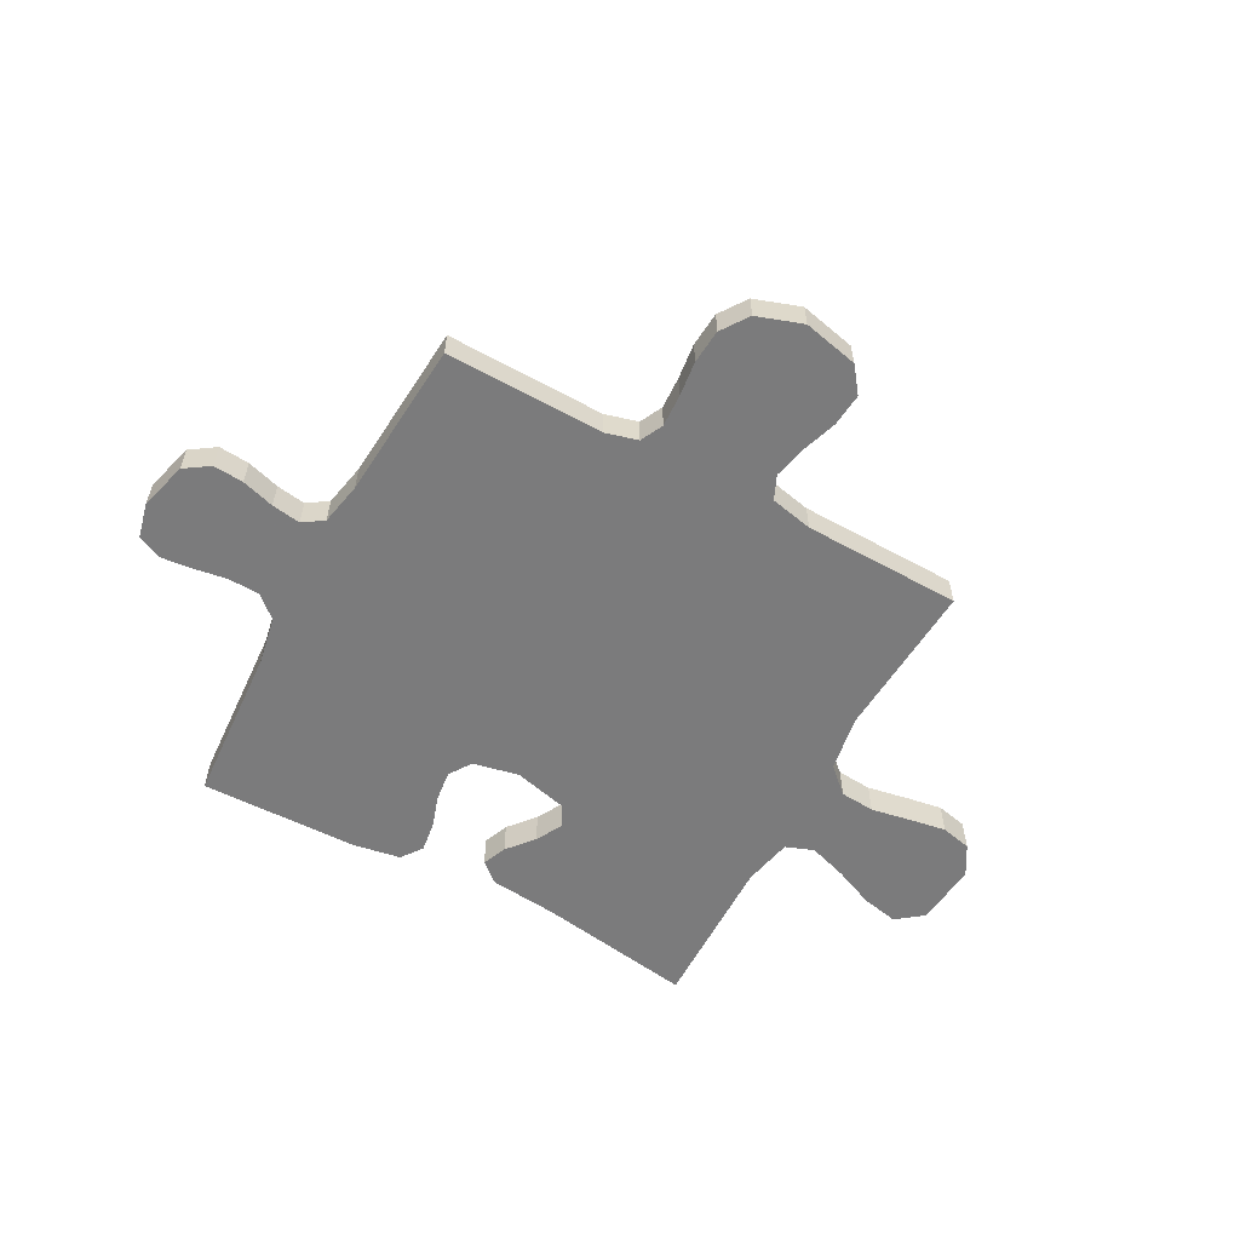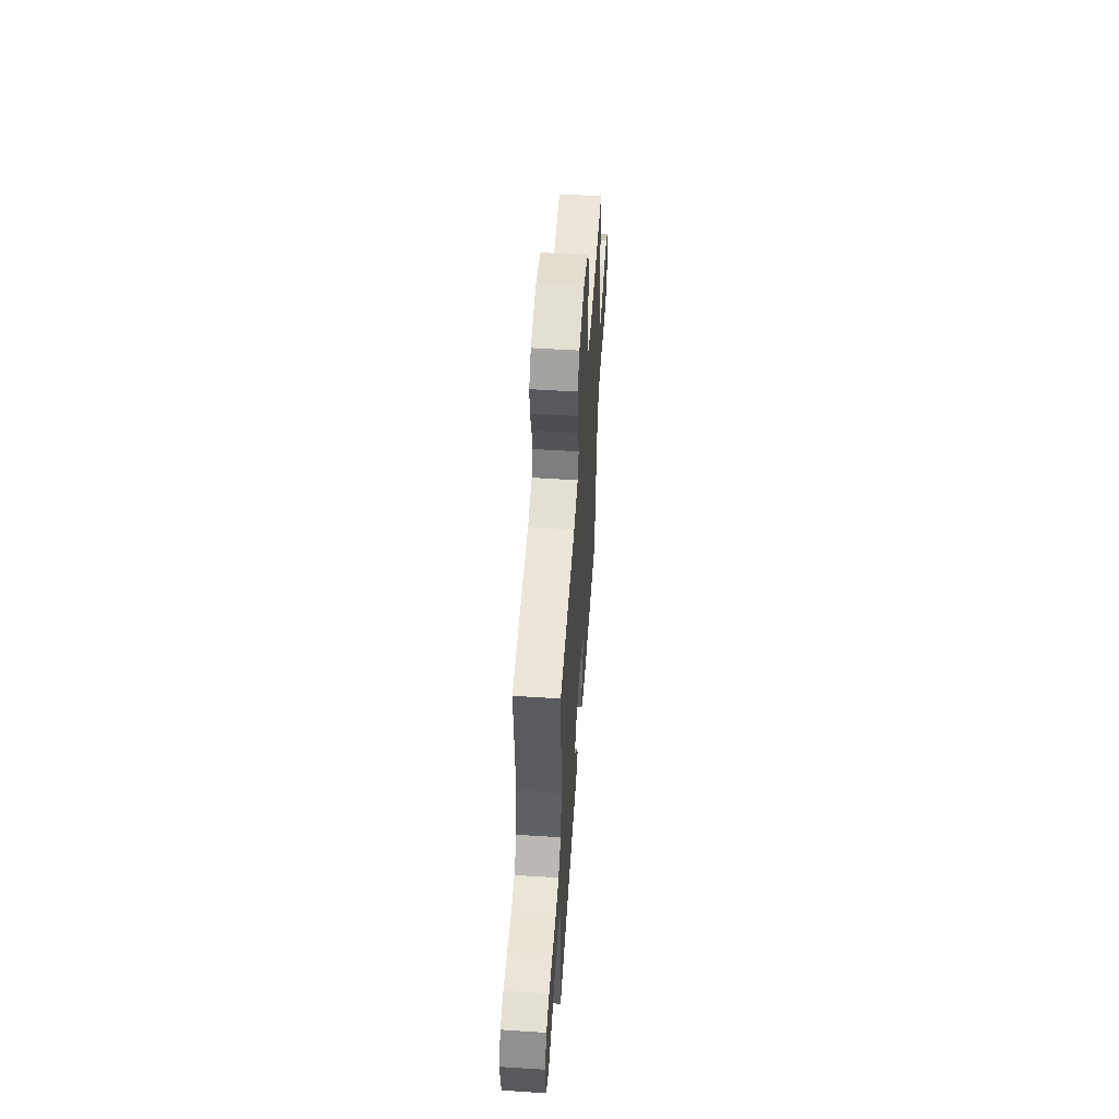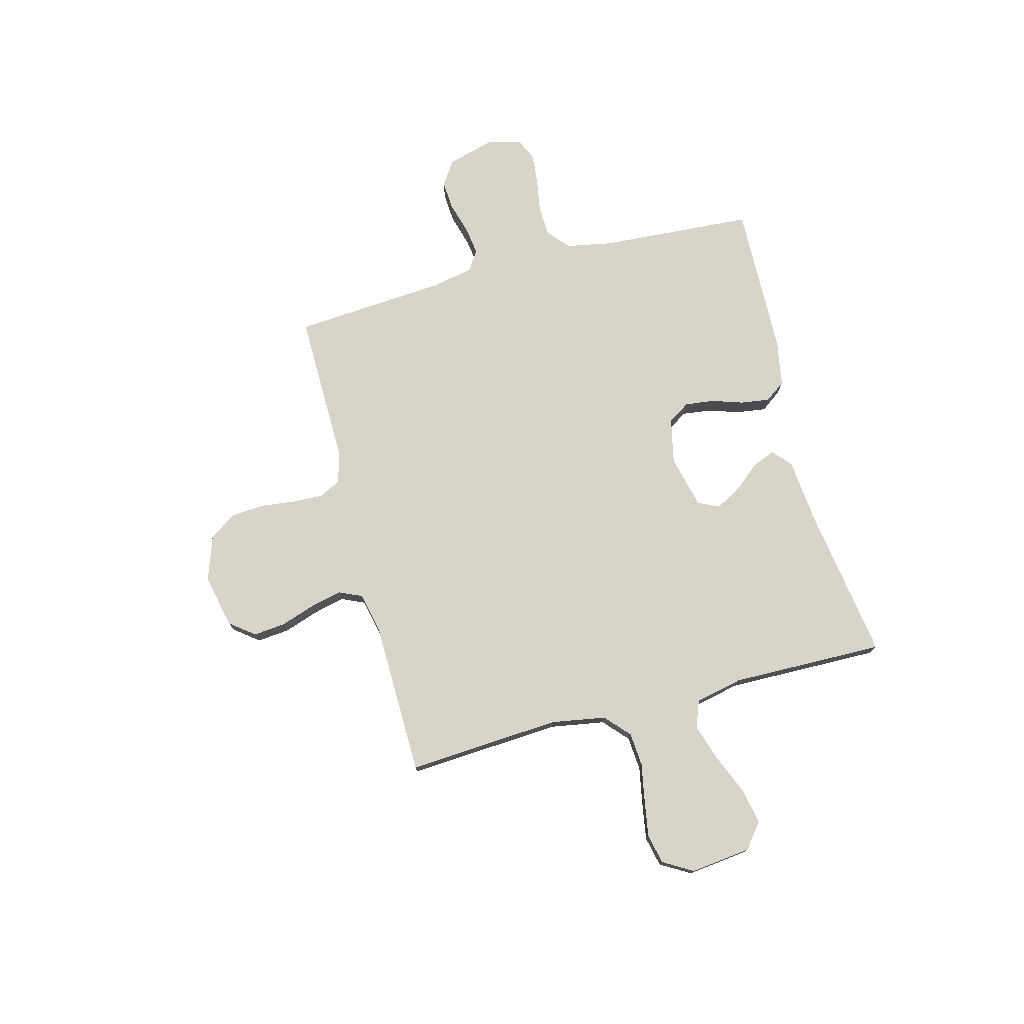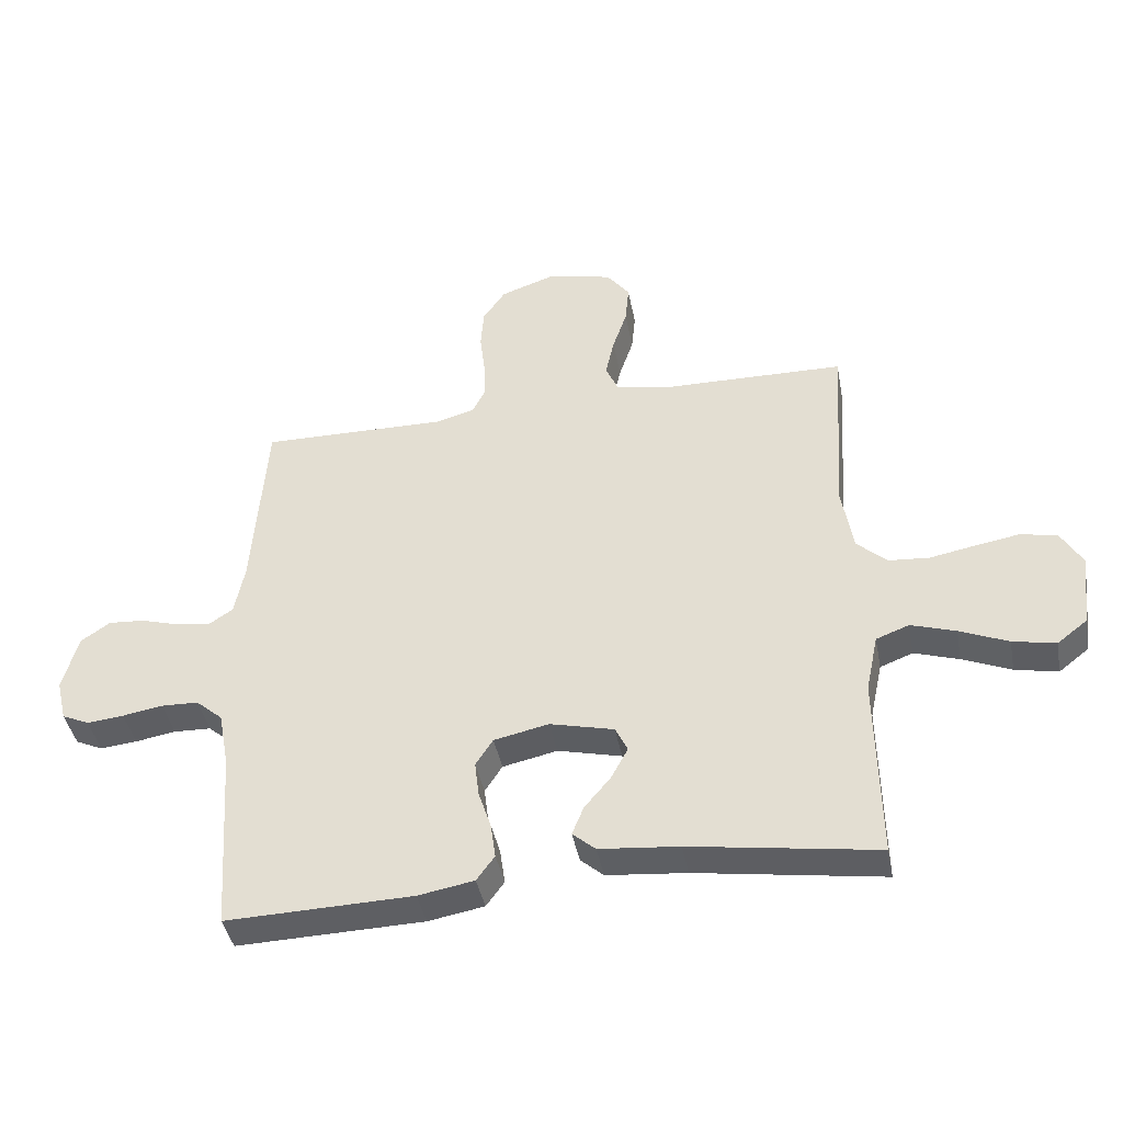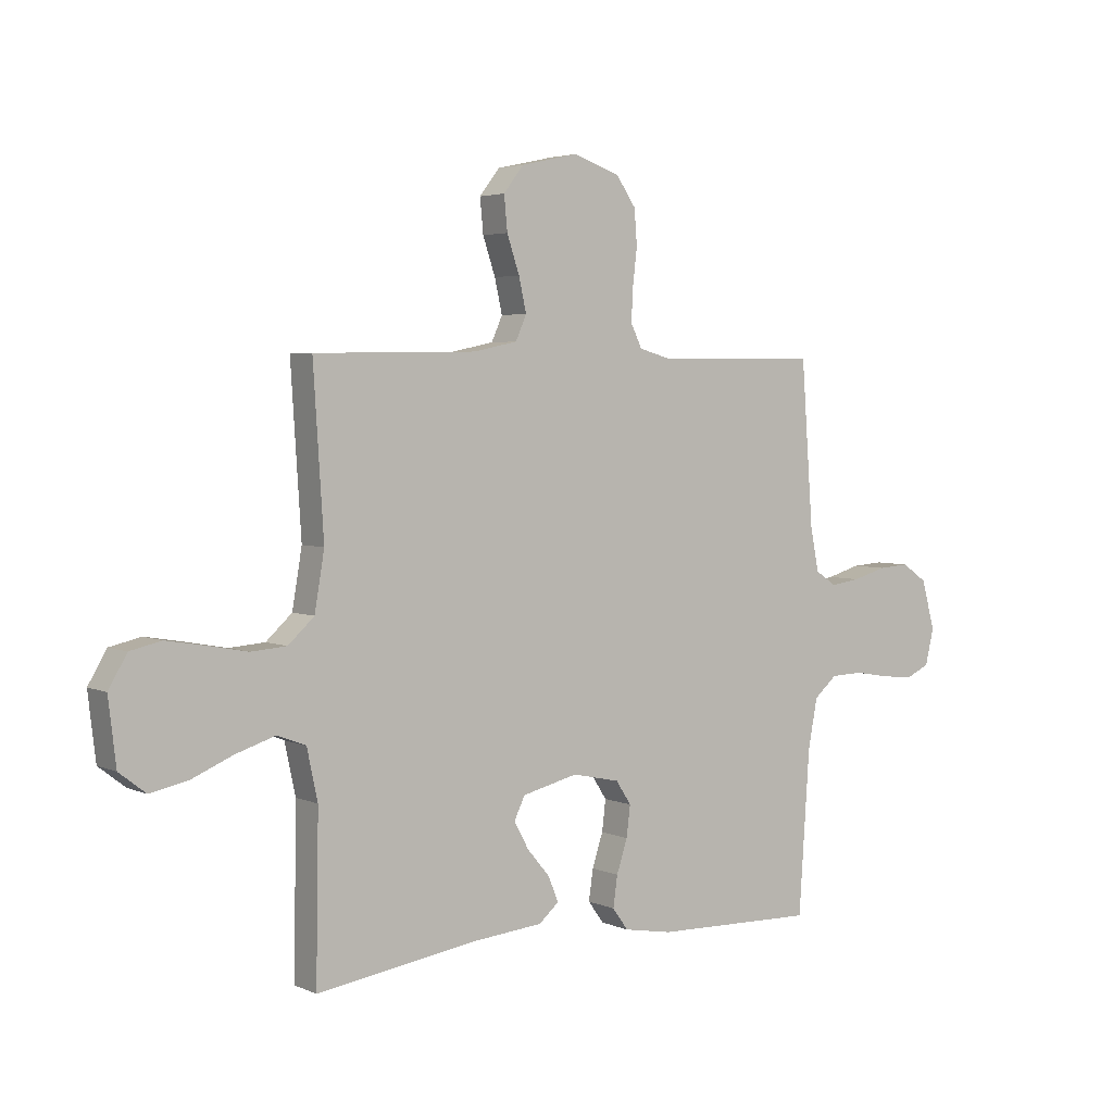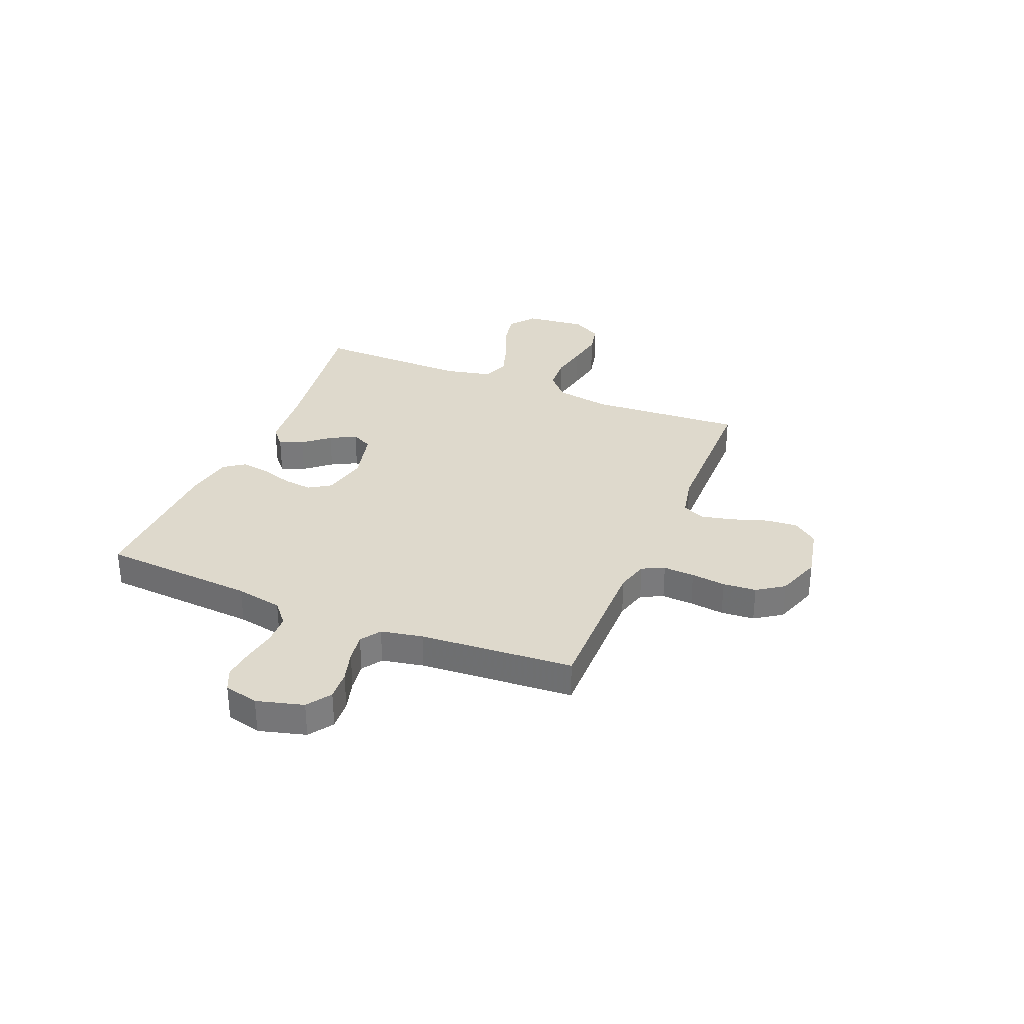
<metadata>
{"format":"obj","ext":"obj","renderer":"f3d","projection":"perspective","resolution":1024,"background":"white","views":[{"elev":-58.5,"azim":-28.6,"up":"+Y"},{"elev":54.2,"azim":93.9,"up":"+Z"},{"elev":75.7,"azim":75.3,"up":"+Y"},{"elev":-41.4,"azim":10.7,"up":"+Z"},{"elev":3.8,"azim":144.4,"up":"+Z"},{"elev":32.1,"azim":-67.5,"up":"+Y"}]}
</metadata>
<code>
v 0.5 0.07 -0.5
v 0.2 0.07 -0.455
v 0.072 0.07 -0.443
v 0.035 0.07 -0.411
v 0.054 0.07 -0.365
v 0.096 0.07 -0.315
v 0.123 0.07 -0.265
v 0.103 0.07 -0.224
v 0 0.07 -0.199
v -0.088 0.07 -0.218
v -0.116 0.07 -0.261
v -0.109 0.07 -0.318
v -0.089 0.07 -0.379
v -0.081 0.07 -0.436
v -0.11 0.07 -0.476
v -0.2 0.07 -0.492
v -0.5 0.07 -0.5
v -0.52 0.07 -0.2
v -0.537 0.07 -0.109
v -0.58 0.07 -0.072
v -0.64 0.07 -0.07
v -0.705 0.07 -0.081
v -0.764 0.07 -0.087
v -0.808 0.07 -0.067
v -0.824 0.07 0
v -0.799 0.07 0.091
v -0.752 0.07 0.123
v -0.694 0.07 0.119
v -0.632 0.07 0.101
v -0.577 0.07 0.093
v -0.538 0.07 0.119
v -0.522 0.07 0.2
v -0.5 0.07 0.5
v -0.2 0.07 0.496
v -0.138 0.07 0.513
v -0.117 0.07 0.556
v -0.12 0.07 0.617
v -0.128 0.07 0.684
v -0.123 0.07 0.749
v -0.087 0.07 0.801
v 0 0.07 0.831
v 0.105 0.07 0.808
v 0.142 0.07 0.76
v 0.136 0.07 0.697
v 0.113 0.07 0.629
v 0.099 0.07 0.567
v 0.119 0.07 0.522
v 0.2 0.07 0.505
v 0.5 0.07 0.5
v 0.481 0.07 0.2
v 0.499 0.07 0.094
v 0.547 0.07 0.05
v 0.613 0.07 0.045
v 0.687 0.07 0.059
v 0.758 0.07 0.071
v 0.816 0.07 0.058
v 0.85 0.07 0
v 0.836 0.07 -0.119
v 0.787 0.07 -0.157
v 0.718 0.07 -0.143
v 0.64 0.07 -0.11
v 0.568 0.07 -0.087
v 0.515 0.07 -0.107
v 0.495 0.07 -0.2
v 0.5 0 -0.5
v 0.2 0 -0.455
v 0.072 0 -0.443
v 0.035 0 -0.411
v 0.054 0 -0.365
v 0.096 0 -0.315
v 0.123 0 -0.265
v 0.103 0 -0.224
v 0 0 -0.199
v -0.088 0 -0.218
v -0.116 0 -0.261
v -0.109 0 -0.318
v -0.089 0 -0.379
v -0.081 0 -0.436
v -0.11 0 -0.476
v -0.2 0 -0.492
v -0.5 0 -0.5
v -0.52 0 -0.2
v -0.537 0 -0.109
v -0.58 0 -0.072
v -0.64 0 -0.07
v -0.705 0 -0.081
v -0.764 0 -0.087
v -0.808 0 -0.067
v -0.824 0 0
v -0.799 0 0.091
v -0.752 0 0.123
v -0.694 0 0.119
v -0.632 0 0.101
v -0.577 0 0.093
v -0.538 0 0.119
v -0.522 0 0.2
v -0.5 0 0.5
v -0.2 0 0.496
v -0.138 0 0.513
v -0.117 0 0.556
v -0.12 0 0.617
v -0.128 0 0.684
v -0.123 0 0.749
v -0.087 0 0.801
v 0 0 0.831
v 0.105 0 0.808
v 0.142 0 0.76
v 0.136 0 0.697
v 0.113 0 0.629
v 0.099 0 0.567
v 0.119 0 0.522
v 0.2 0 0.505
v 0.5 0 0.5
v 0.481 0 0.2
v 0.499 0 0.094
v 0.547 0 0.05
v 0.613 0 0.045
v 0.687 0 0.059
v 0.758 0 0.071
v 0.816 0 0.058
v 0.85 0 0
v 0.836 0 -0.119
v 0.787 0 -0.157
v 0.718 0 -0.143
v 0.64 0 -0.11
v 0.568 0 -0.087
v 0.515 0 -0.107
v 0.495 0 -0.2
f 58 59 60 61
f 58 61 62
f 57 58 62
f 56 57 62
f 53 54 55 56
f 53 56 62 63
f 48 49 50
f 47 48 50 51
f 42 43 44 45
f 42 45 46
f 41 42 46
f 40 41 46
f 37 38 39 40
f 36 37 40 46
f 35 36 46 47
f 32 33 34
f 31 32 34 35
f 26 27 28 29
f 26 29 30
f 25 26 30
f 24 25 30
f 21 22 23 24
f 21 24 30 31
f 15 16 17 18
f 15 18 19
f 12 13 14 15
f 11 12 15 19
f 10 11 19 20
f 3 4 5 6
f 2 3 6 7
f 64 1 2 7
f 63 64 7 8
f 52 53 63 8
f 51 52 8 9
f 20 21 31 35
f 20 35 47 51
f 9 10 20 51
f 125 124 123 122
f 126 125 122
f 126 122 121
f 126 121 120
f 120 119 118 117
f 127 126 120 117
f 114 113 112
f 115 114 112 111
f 109 108 107 106
f 110 109 106
f 110 106 105
f 110 105 104
f 104 103 102 101
f 110 104 101 100
f 111 110 100 99
f 98 97 96
f 99 98 96 95
f 93 92 91 90
f 94 93 90
f 94 90 89
f 94 89 88
f 88 87 86 85
f 95 94 88 85
f 82 81 80 79
f 83 82 79
f 79 78 77 76
f 83 79 76 75
f 84 83 75 74
f 70 69 68 67
f 71 70 67 66
f 71 66 65 128
f 72 71 128 127
f 72 127 117 116
f 73 72 116 115
f 99 95 85 84
f 115 111 99 84
f 115 84 74 73
f 1 65 66 2
f 2 66 67 3
f 3 67 68 4
f 4 68 69 5
f 5 69 70 6
f 6 70 71 7
f 7 71 72 8
f 8 72 73 9
f 9 73 74 10
f 10 74 75 11
f 11 75 76 12
f 12 76 77 13
f 13 77 78 14
f 14 78 79 15
f 15 79 80 16
f 16 80 81 17
f 17 81 82 18
f 18 82 83 19
f 19 83 84 20
f 20 84 85 21
f 21 85 86 22
f 22 86 87 23
f 23 87 88 24
f 24 88 89 25
f 25 89 90 26
f 26 90 91 27
f 27 91 92 28
f 28 92 93 29
f 29 93 94 30
f 30 94 95 31
f 31 95 96 32
f 32 96 97 33
f 33 97 98 34
f 34 98 99 35
f 35 99 100 36
f 36 100 101 37
f 37 101 102 38
f 38 102 103 39
f 39 103 104 40
f 40 104 105 41
f 41 105 106 42
f 42 106 107 43
f 43 107 108 44
f 44 108 109 45
f 45 109 110 46
f 46 110 111 47
f 47 111 112 48
f 48 112 113 49
f 49 113 114 50
f 50 114 115 51
f 51 115 116 52
f 52 116 117 53
f 53 117 118 54
f 54 118 119 55
f 55 119 120 56
f 56 120 121 57
f 57 121 122 58
f 58 122 123 59
f 59 123 124 60
f 60 124 125 61
f 61 125 126 62
f 62 126 127 63
f 63 127 128 64
f 64 128 65 1

</code>
